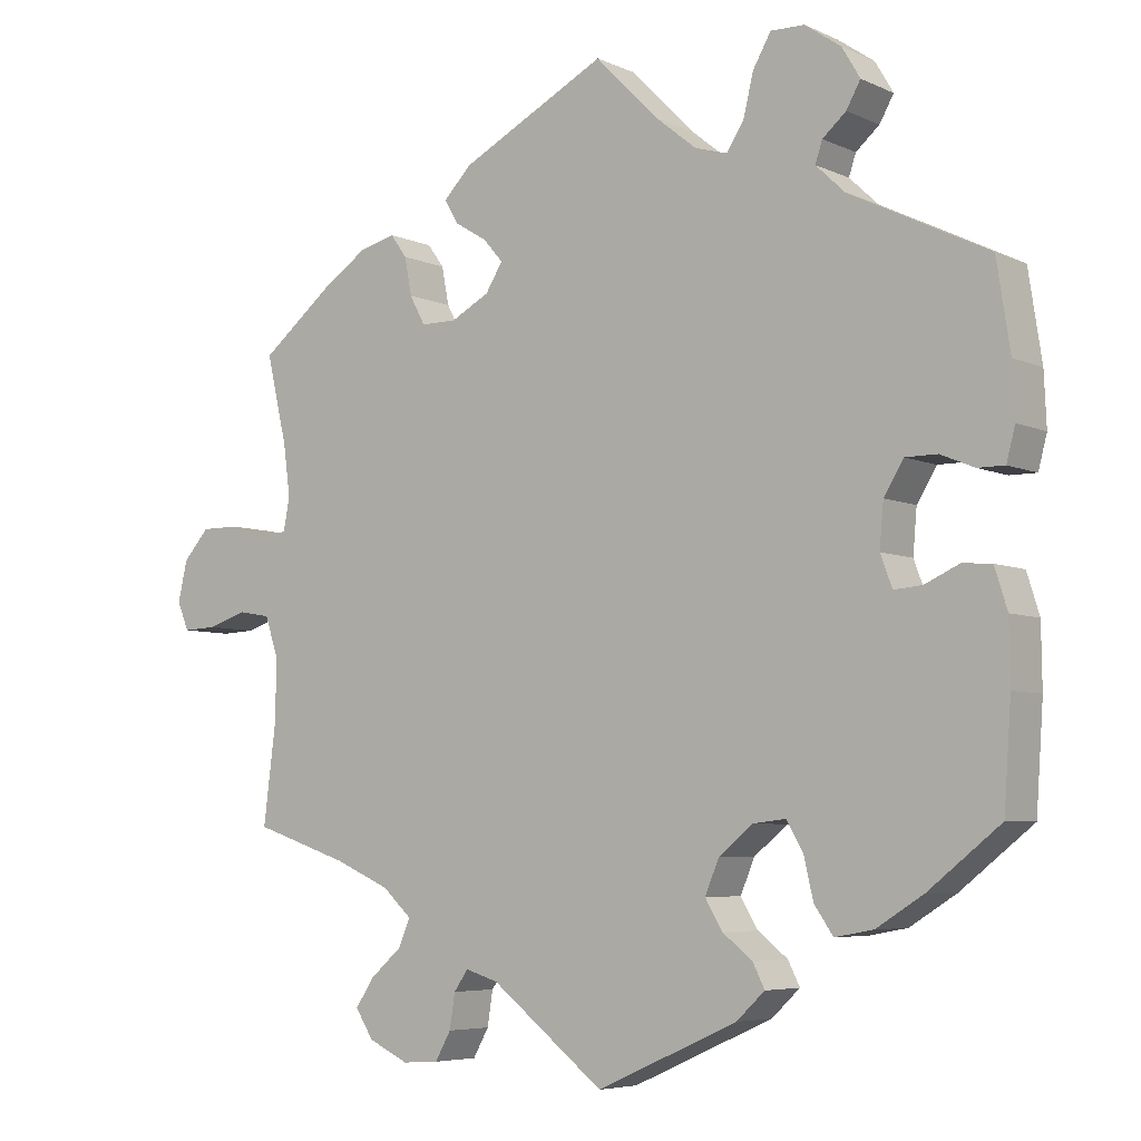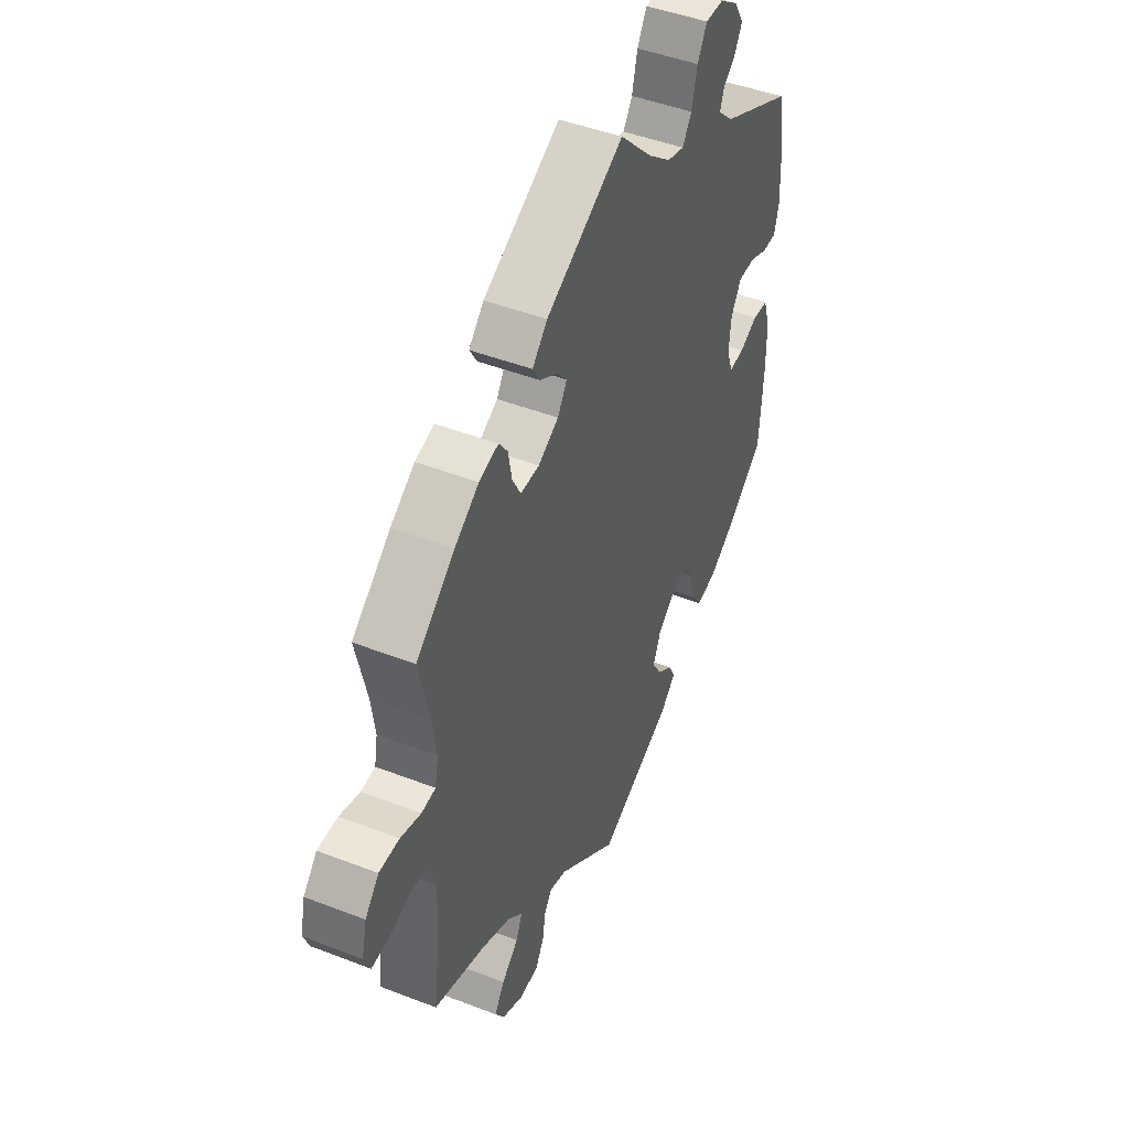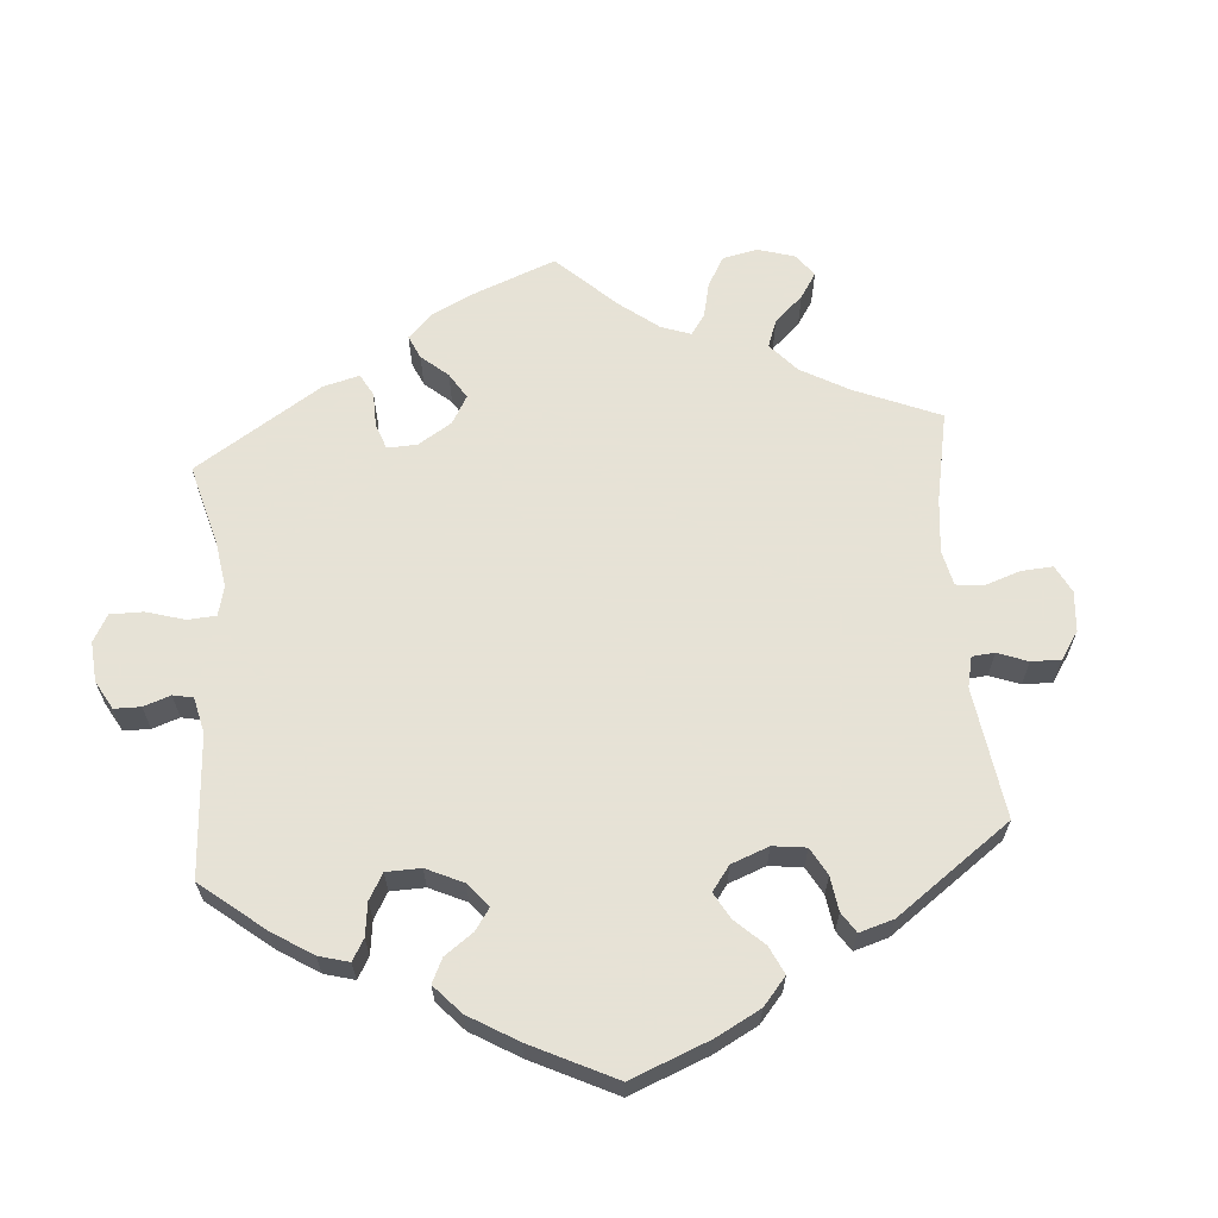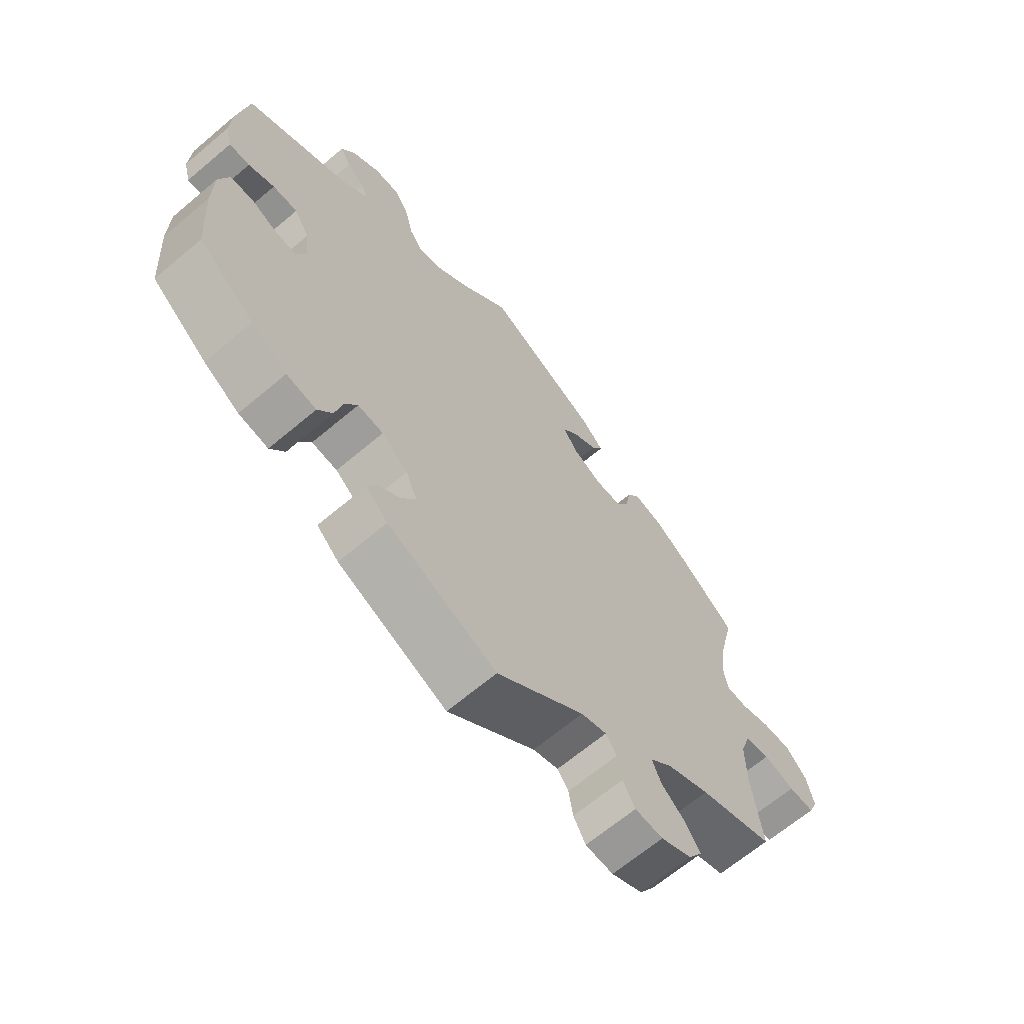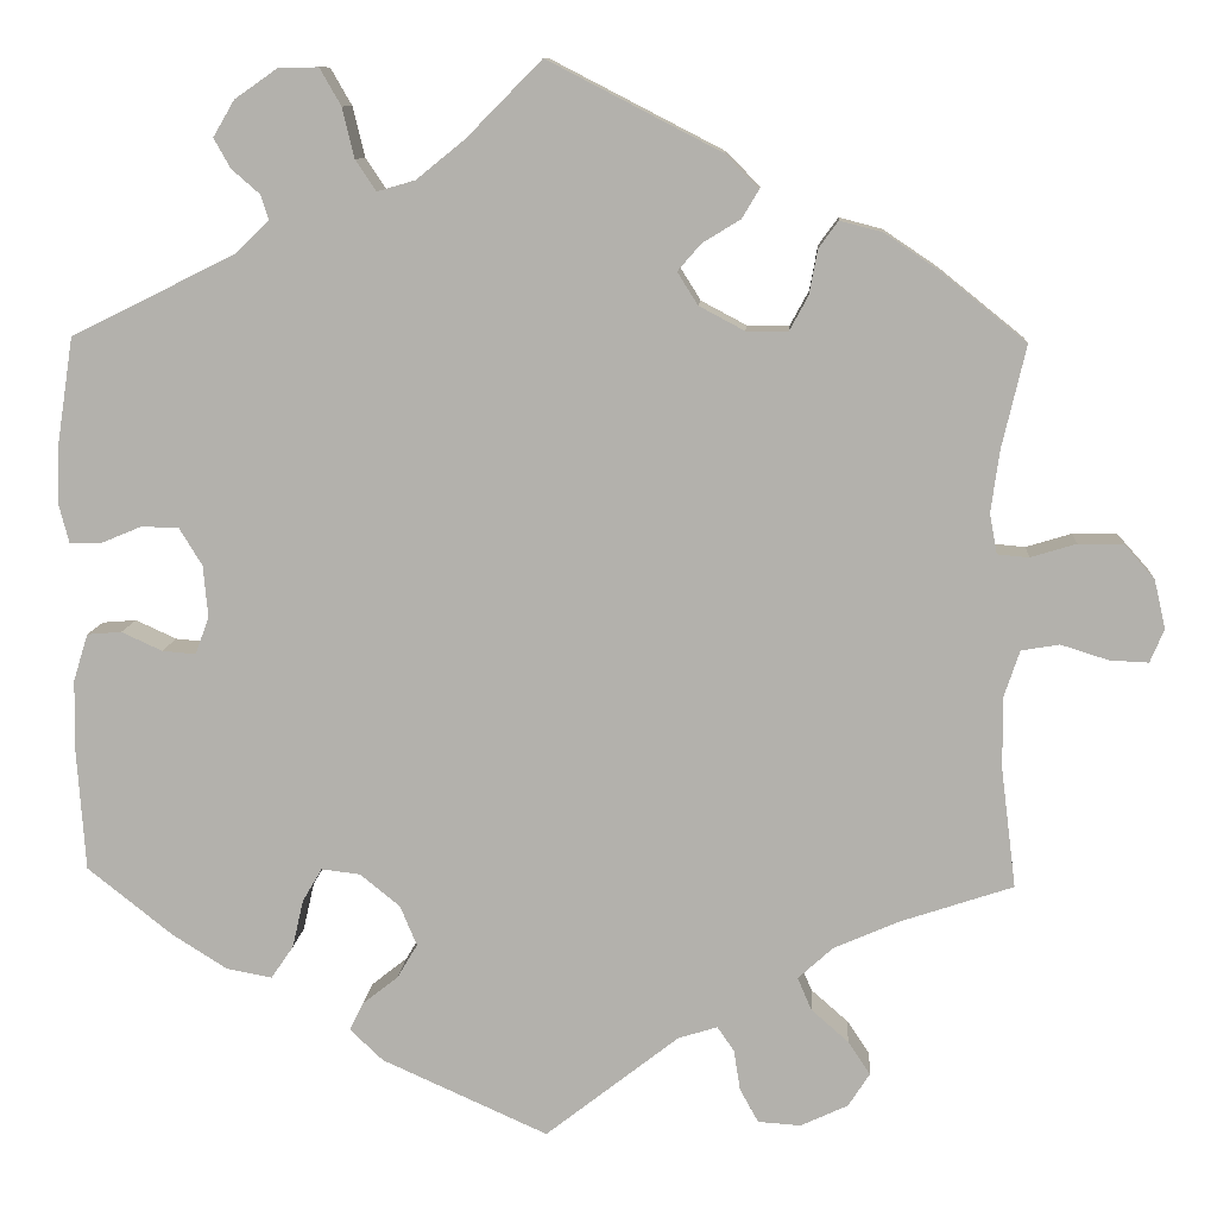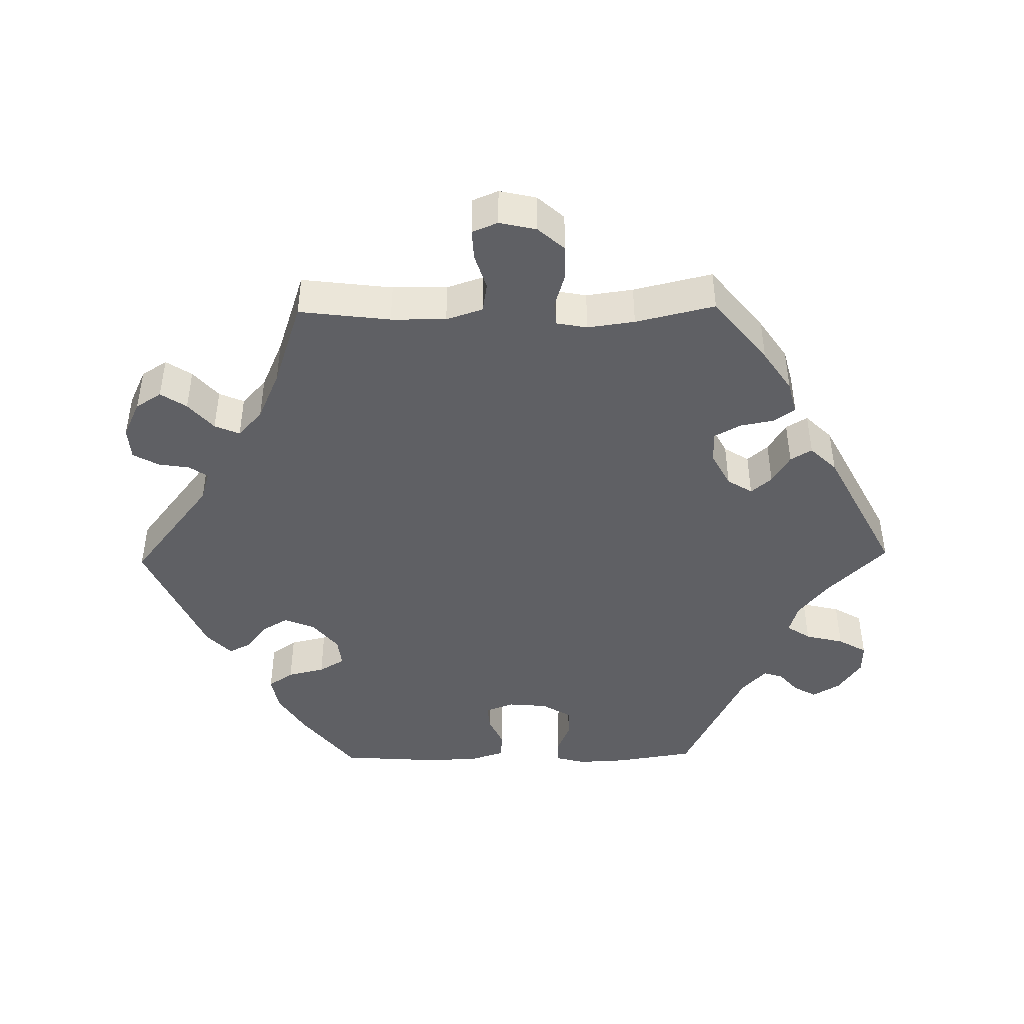
<metadata>
{"format":"obj","ext":"obj","renderer":"f3d","projection":"perspective","resolution":1024,"background":"white","views":[{"elev":-5.7,"azim":36.5,"up":"+Z"},{"elev":46.1,"azim":-66.1,"up":"+Z"},{"elev":63.8,"azim":115.3,"up":"+Y"},{"elev":-66.0,"azim":130.3,"up":"+Z"},{"elev":10.2,"azim":-175.9,"up":"+Z"},{"elev":-44.5,"azim":-89.0,"up":"+Y"}]}
</metadata>
<code>
v -0.408 0.07 0.363
v -0.35 0.07 0.402
v -0.304 0.07 0.414
v -0.283 0.07 0.385
v -0.274 0.07 0.337
v -0.254 0.07 0.3
v -0.209 0.07 0.3
v -0.16 0.07 0.326
v -0.138 0.07 0.361
v -0.163 0.07 0.39
v -0.204 0.07 0.415
v -0.222 0.07 0.445
v -0.186 0.07 0.482
v 0 0.07 0.578
v 0.081 0.07 0.496
v 0.133 0.07 0.454
v 0.174 0.07 0.442
v 0.196 0.07 0.475
v 0.209 0.07 0.529
v 0.232 0.07 0.569
v 0.275 0.07 0.568
v 0.321 0.07 0.536
v 0.344 0.07 0.497
v 0.326 0.07 0.465
v 0.296 0.07 0.439
v 0.287 0.07 0.412
v 0.324 0.07 0.377
v 0.5 0.07 0.29
v 0.517 0.07 0.179
v 0.52 0.07 0.112
v 0.509 0.07 0.07
v 0.475 0.07 0.07
v 0.432 0.07 0.088
v 0.391 0.07 0.088
v 0.366 0.07 0.047
v 0.361 0.07 -0.009
v 0.376 0.07 -0.049
v 0.412 0.07 -0.046
v 0.456 0.07 -0.026
v 0.493 0.07 -0.029
v 0.509 0.07 -0.08
v 0.51 0.07 -0.158
v 0.501 0.07 -0.288
v 0.409 0.07 -0.361
v 0.35 0.07 -0.398
v 0.301 0.07 -0.407
v 0.277 0.07 -0.372
v 0.265 0.07 -0.32
v 0.244 0.07 -0.284
v 0.202 0.07 -0.289
v 0.159 0.07 -0.324
v 0.141 0.07 -0.367
v 0.163 0.07 -0.404
v 0.201 0.07 -0.434
v 0.216 0.07 -0.464
v 0.18 0.07 -0.498
v 0.001 0.07 -0.578
v -0.143 0.07 -0.465
v -0.185 0.07 -0.452
v -0.203 0.07 -0.478
v -0.21 0.07 -0.522
v -0.23 0.07 -0.558
v -0.276 0.07 -0.561
v -0.327 0.07 -0.537
v -0.35 0.07 -0.501
v -0.326 0.07 -0.465
v -0.286 0.07 -0.43
v -0.271 0.07 -0.395
v -0.308 0.07 -0.361
v -0.378 0.07 -0.33
v -0.5 0.07 -0.289
v -0.484 0.07 -0.161
v -0.483 0.07 -0.084
v -0.5 0.07 -0.033
v -0.541 0.07 -0.026
v -0.592 0.07 -0.042
v -0.634 0.07 -0.044
v -0.649 0.07 -0.008
v -0.637 0.07 0.044
v -0.604 0.07 0.081
v -0.556 0.07 0.081
v -0.507 0.07 0.066
v -0.473 0.07 0.069
v -0.465 0.07 0.112
v -0.474 0.07 0.178
v -0.5 0.07 0.289
v -0.408 0 0.363
v -0.35 0 0.402
v -0.304 0 0.414
v -0.283 0 0.385
v -0.274 0 0.337
v -0.254 0 0.3
v -0.209 0 0.3
v -0.16 0 0.326
v -0.138 0 0.361
v -0.163 0 0.39
v -0.204 0 0.415
v -0.222 0 0.445
v -0.186 0 0.482
v 0 0 0.578
v 0.081 0 0.496
v 0.133 0 0.454
v 0.174 0 0.442
v 0.196 0 0.475
v 0.209 0 0.529
v 0.232 0 0.569
v 0.275 0 0.568
v 0.321 0 0.536
v 0.344 0 0.497
v 0.326 0 0.465
v 0.296 0 0.439
v 0.287 0 0.412
v 0.324 0 0.377
v 0.5 0 0.29
v 0.517 0 0.179
v 0.52 0 0.112
v 0.509 0 0.07
v 0.475 0 0.07
v 0.432 0 0.088
v 0.391 0 0.088
v 0.366 0 0.047
v 0.361 0 -0.009
v 0.376 0 -0.049
v 0.412 0 -0.046
v 0.456 0 -0.026
v 0.493 0 -0.029
v 0.509 0 -0.08
v 0.51 0 -0.158
v 0.501 0 -0.288
v 0.409 0 -0.361
v 0.35 0 -0.398
v 0.301 0 -0.407
v 0.277 0 -0.372
v 0.265 0 -0.32
v 0.244 0 -0.284
v 0.202 0 -0.289
v 0.159 0 -0.324
v 0.141 0 -0.367
v 0.163 0 -0.404
v 0.201 0 -0.434
v 0.216 0 -0.464
v 0.18 0 -0.498
v 0.001 0 -0.578
v -0.143 0 -0.465
v -0.185 0 -0.452
v -0.203 0 -0.478
v -0.21 0 -0.522
v -0.23 0 -0.558
v -0.276 0 -0.561
v -0.327 0 -0.537
v -0.35 0 -0.501
v -0.326 0 -0.465
v -0.286 0 -0.43
v -0.271 0 -0.395
v -0.308 0 -0.361
v -0.378 0 -0.33
v -0.5 0 -0.289
v -0.484 0 -0.161
v -0.483 0 -0.084
v -0.5 0 -0.033
v -0.541 0 -0.026
v -0.592 0 -0.042
v -0.634 0 -0.044
v -0.649 0 -0.008
v -0.637 0 0.044
v -0.604 0 0.081
v -0.556 0 0.081
v -0.507 0 0.066
v -0.473 0 0.069
v -0.465 0 0.112
v -0.474 0 0.178
v -0.5 0 0.289
f 85 86 1 2
f 84 85 2 3
f 83 84 3 4
f 79 80 81 82
f 79 82 83
f 78 79 83
f 75 76 77 78
f 75 78 83
f 74 75 83
f 73 74 83 4
f 70 71 72
f 69 70 72 73
f 68 69 73 4
f 64 65 66 67
f 64 67 68
f 63 64 68
f 60 61 62 63
f 59 60 63 68
f 58 59 68 4
f 53 54 55 56
f 52 53 56 57
f 51 52 57 58
f 45 46 47 48
f 45 48 49
f 44 45 49
f 43 44 49
f 42 43 49
f 41 42 49 50
f 38 39 40 41
f 37 38 41 50
f 30 31 32 33
f 30 33 34
f 27 28 29 30
f 26 27 30 34
f 22 23 24 25
f 22 25 26
f 21 22 26
f 18 19 20 21
f 17 18 21 26
f 12 13 14 15
f 10 11 12 15
f 9 10 15 16
f 8 9 16 17
f 58 4 5
f 58 5 6
f 51 58 6 7
f 36 37 50 51
f 35 36 51 7
f 17 26 34 35
f 7 8 17 35
f 88 87 172 171
f 89 88 171 170
f 90 89 170 169
f 168 167 166 165
f 169 168 165
f 169 165 164
f 164 163 162 161
f 169 164 161
f 169 161 160
f 90 169 160 159
f 158 157 156
f 159 158 156 155
f 90 159 155 154
f 153 152 151 150
f 154 153 150
f 154 150 149
f 149 148 147 146
f 154 149 146 145
f 90 154 145 144
f 142 141 140 139
f 143 142 139 138
f 144 143 138 137
f 134 133 132 131
f 135 134 131
f 135 131 130
f 135 130 129
f 135 129 128
f 136 135 128 127
f 127 126 125 124
f 136 127 124 123
f 119 118 117 116
f 120 119 116
f 116 115 114 113
f 120 116 113 112
f 111 110 109 108
f 112 111 108
f 112 108 107
f 107 106 105 104
f 112 107 104 103
f 101 100 99 98
f 101 98 97 96
f 102 101 96 95
f 103 102 95 94
f 91 90 144
f 92 91 144
f 93 92 144 137
f 137 136 123 122
f 93 137 122 121
f 121 120 112 103
f 121 103 94 93
f 1 87 88 2
f 2 88 89 3
f 3 89 90 4
f 4 90 91 5
f 5 91 92 6
f 6 92 93 7
f 7 93 94 8
f 8 94 95 9
f 9 95 96 10
f 10 96 97 11
f 11 97 98 12
f 12 98 99 13
f 13 99 100 14
f 14 100 101 15
f 15 101 102 16
f 16 102 103 17
f 17 103 104 18
f 18 104 105 19
f 19 105 106 20
f 20 106 107 21
f 21 107 108 22
f 22 108 109 23
f 23 109 110 24
f 24 110 111 25
f 25 111 112 26
f 26 112 113 27
f 27 113 114 28
f 28 114 115 29
f 29 115 116 30
f 30 116 117 31
f 31 117 118 32
f 32 118 119 33
f 33 119 120 34
f 34 120 121 35
f 35 121 122 36
f 36 122 123 37
f 37 123 124 38
f 38 124 125 39
f 39 125 126 40
f 40 126 127 41
f 41 127 128 42
f 42 128 129 43
f 43 129 130 44
f 44 130 131 45
f 45 131 132 46
f 46 132 133 47
f 47 133 134 48
f 48 134 135 49
f 49 135 136 50
f 50 136 137 51
f 51 137 138 52
f 52 138 139 53
f 53 139 140 54
f 54 140 141 55
f 55 141 142 56
f 56 142 143 57
f 57 143 144 58
f 58 144 145 59
f 59 145 146 60
f 60 146 147 61
f 61 147 148 62
f 62 148 149 63
f 63 149 150 64
f 64 150 151 65
f 65 151 152 66
f 66 152 153 67
f 67 153 154 68
f 68 154 155 69
f 69 155 156 70
f 70 156 157 71
f 71 157 158 72
f 72 158 159 73
f 73 159 160 74
f 74 160 161 75
f 75 161 162 76
f 76 162 163 77
f 77 163 164 78
f 78 164 165 79
f 79 165 166 80
f 80 166 167 81
f 81 167 168 82
f 82 168 169 83
f 83 169 170 84
f 84 170 171 85
f 85 171 172 86
f 86 172 87 1

</code>
